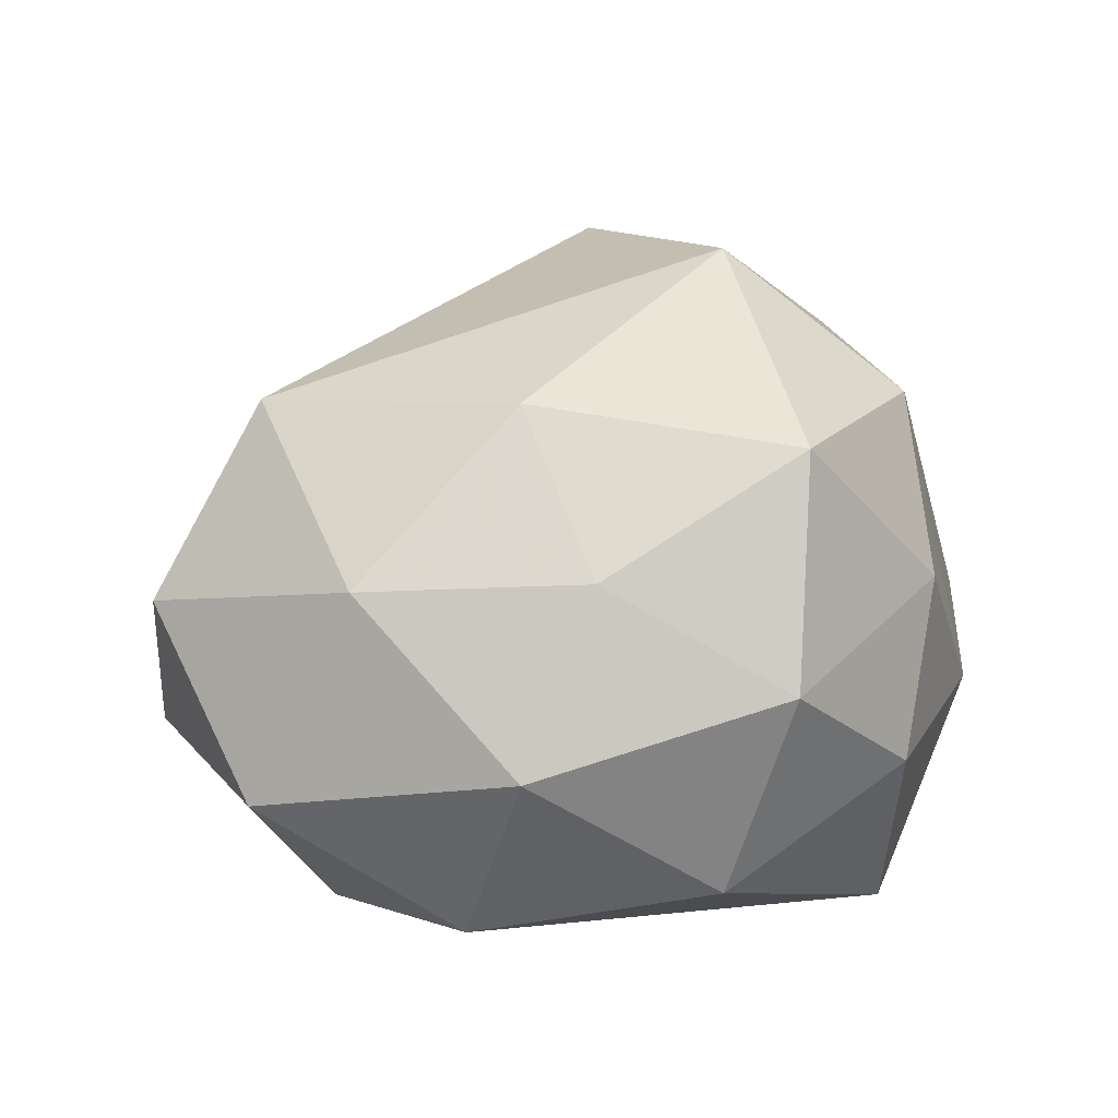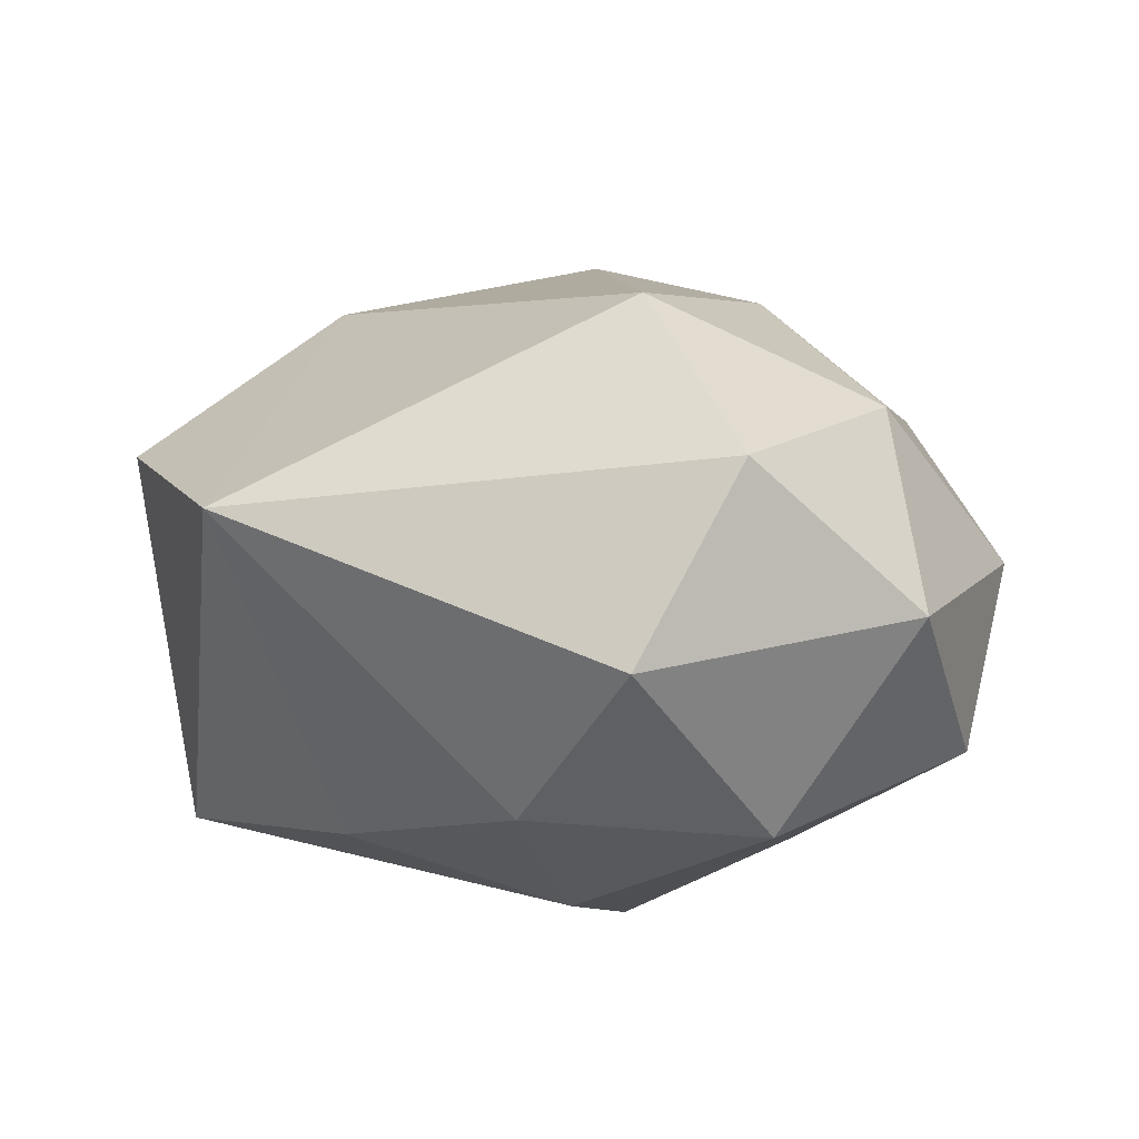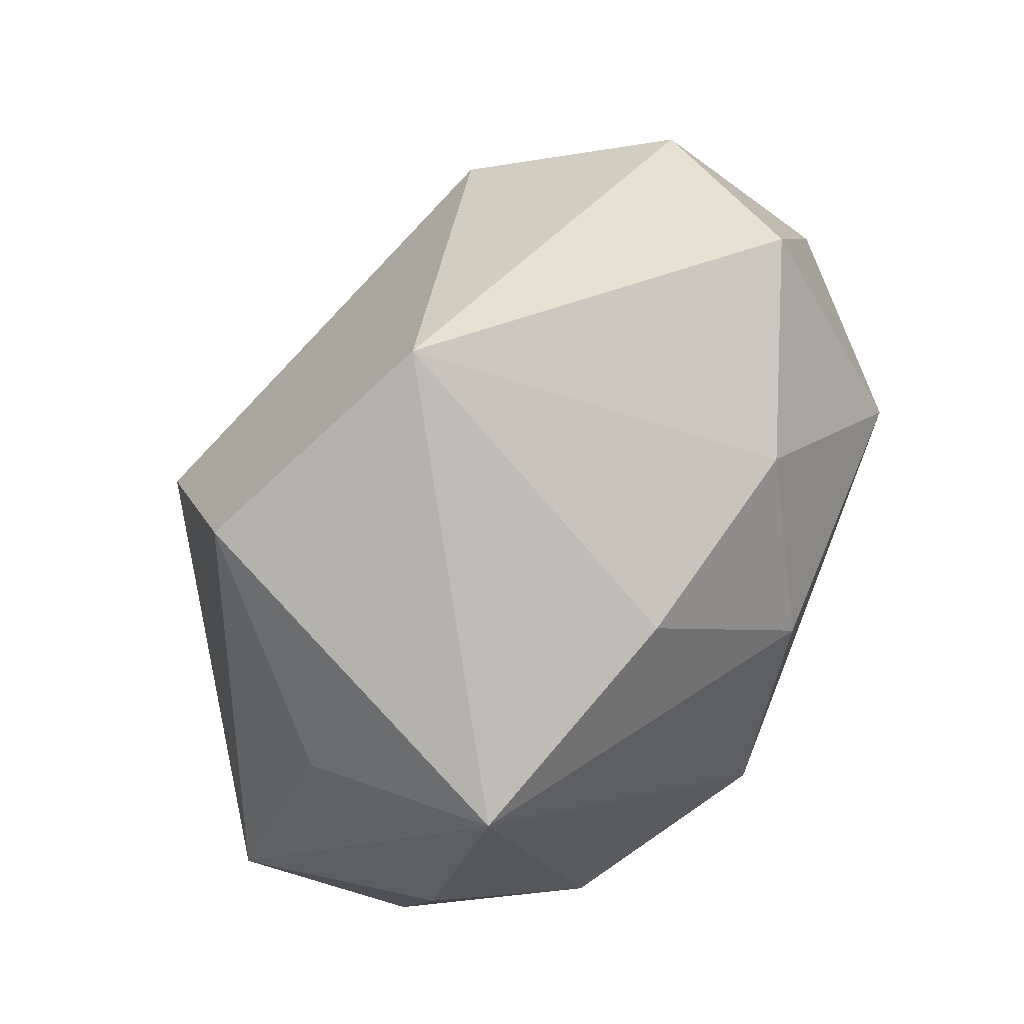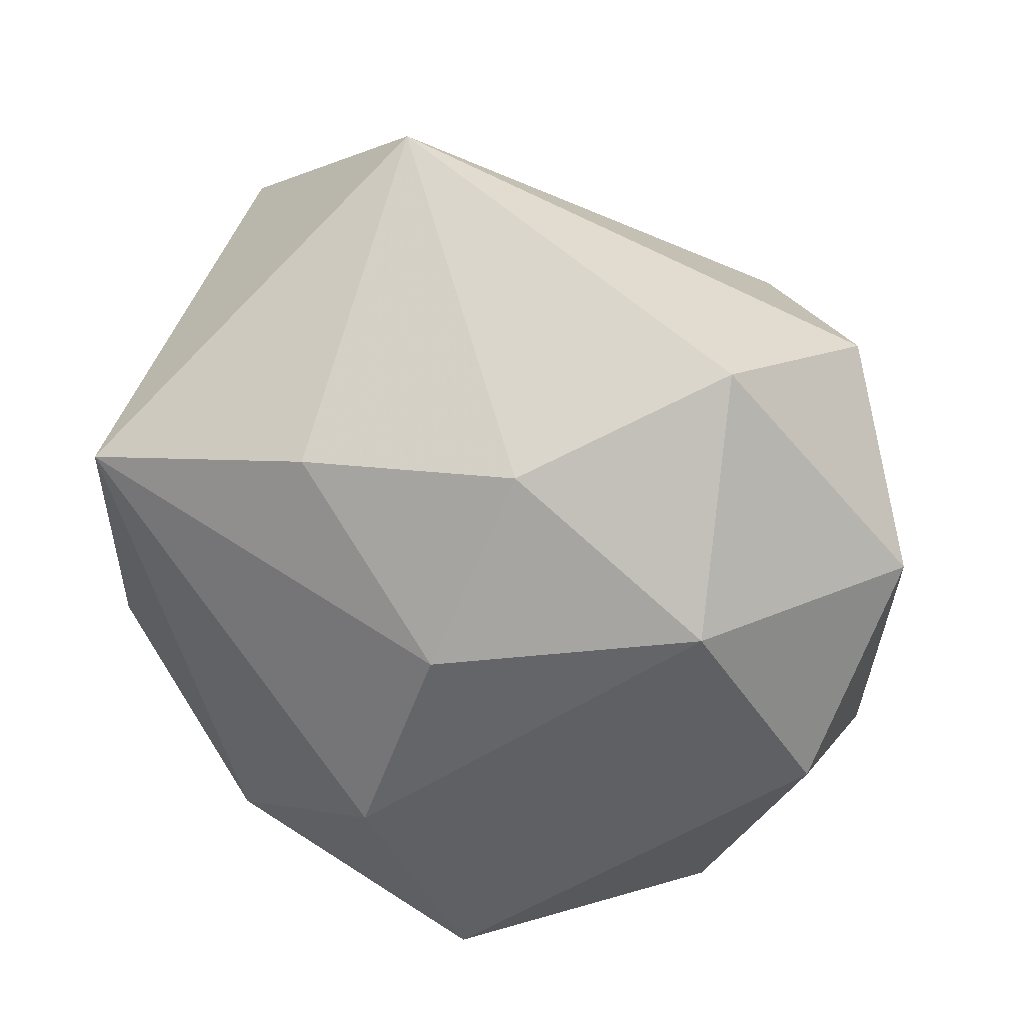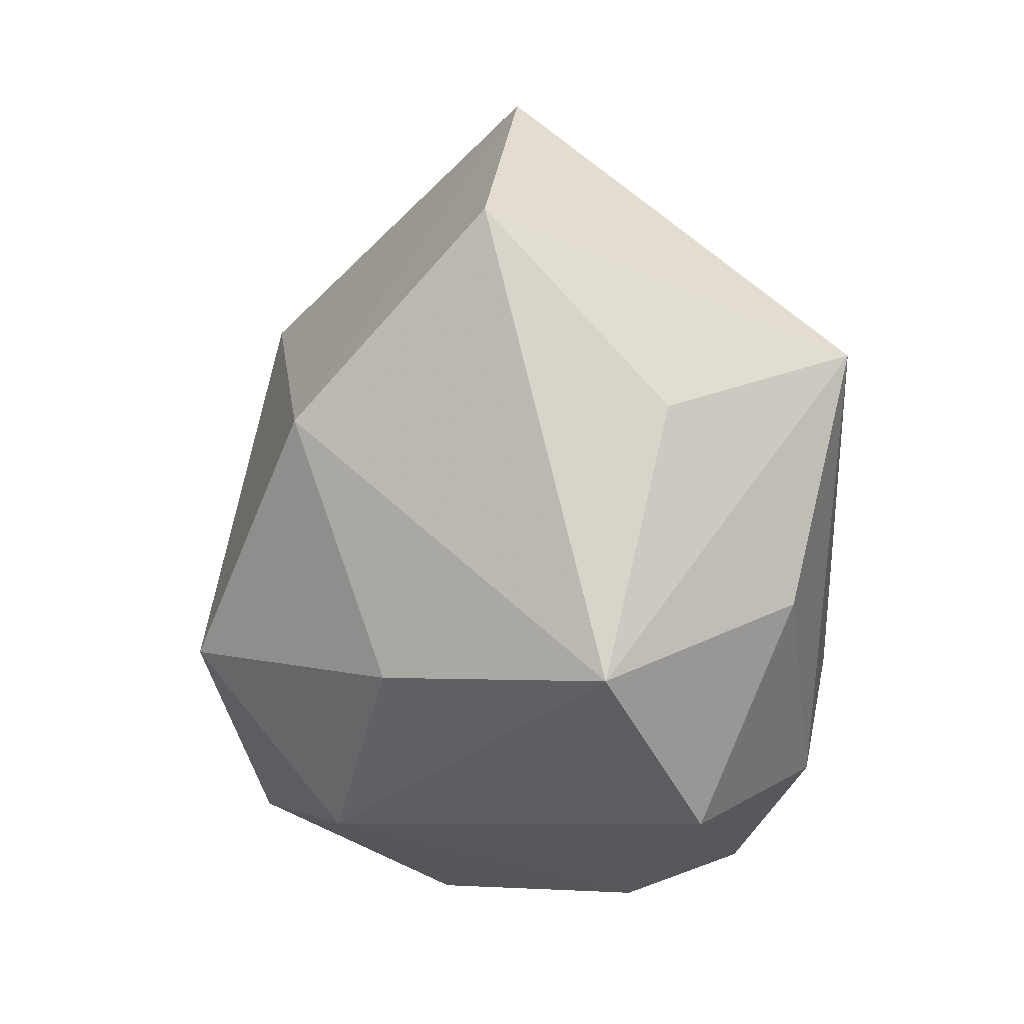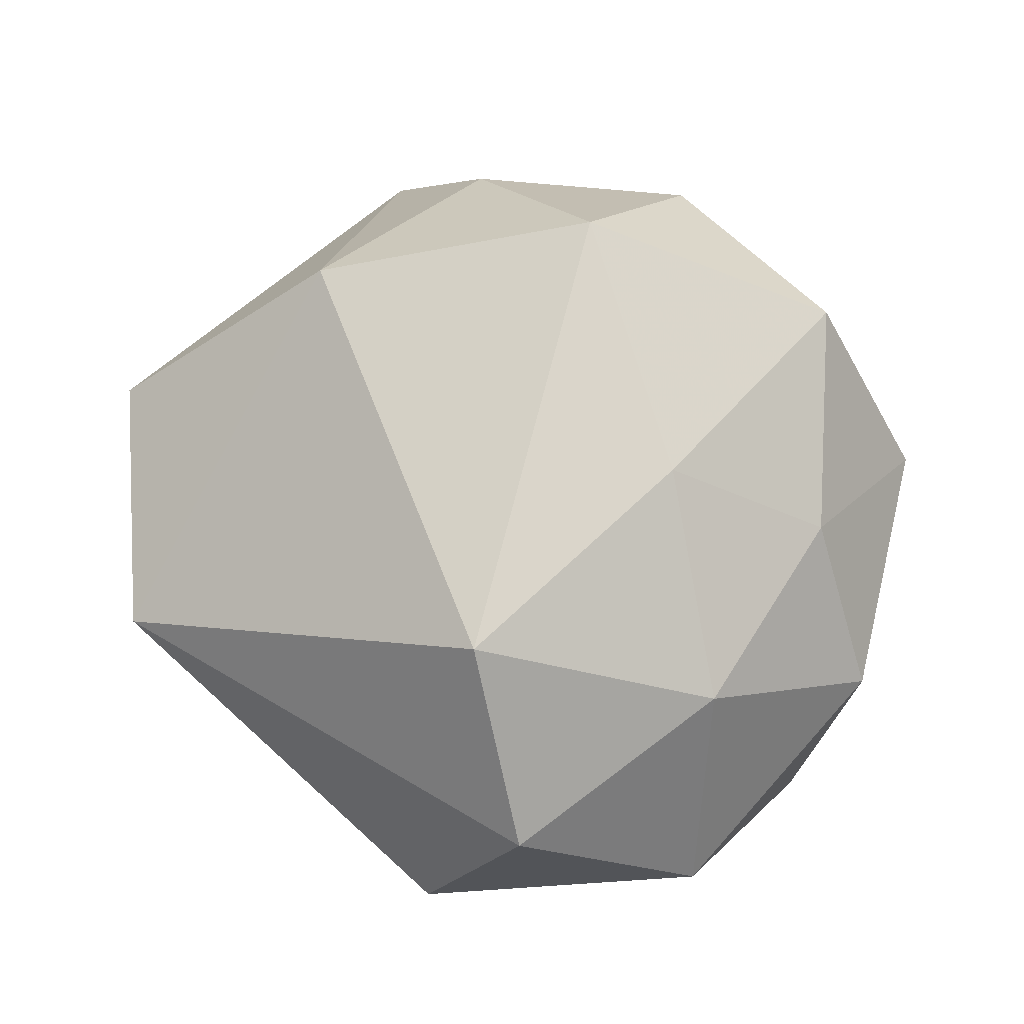
<metadata>
{"format":"obj","ext":"obj","renderer":"f3d","projection":"perspective","resolution":1024,"background":"white","views":[{"elev":27.4,"azim":-61.8,"up":"+Z"},{"elev":-6.5,"azim":-146.7,"up":"+Z"},{"elev":58.6,"azim":127.3,"up":"+Y"},{"elev":35.2,"azim":-160.4,"up":"+Y"},{"elev":-0.8,"azim":76.4,"up":"+Y"},{"elev":57.8,"azim":-126.7,"up":"+Z"}]}
</metadata>
<code>
v -0.05329 0.01396 -0.006751
v 0.01342 -0.03523 0.02789
v 0.01415 0.02824 -0.02944
v 0.05255 -0.01606 0.004911
v 0.04504 -0.007927 -0.0196
v 0.03886 0.03728 0.01533
v -0.02299 -0.004133 0.03407
v 0.02666 0.01338 0.03534
v -0.03491 0.01518 -0.03013
v -0.005022 -0.0428 -0.02936
v 0.001114 -0.04488 0.01157
v -0.02039 -0.01309 -0.02981
v 0.02534 -0.02849 -0.02843
v -0.0326 0.04076 -0.01375
v 0.033 -0.01641 0.02601
v -0.04796 -0.01773 0.002404
v -0.02634 0.02816 0.02912
v -0.0108 -0.04723 -0.006078
v -0.03453 -0.01965 0.02083
v 0.01412 0.05363 0.005473
v -0.01173 0.03103 -0.02819
v -0.01518 -0.03549 0.03229
v -0.004722 0.009388 -0.03771
v 0.006954 -0.01432 0.04407
v -0.03283 -0.03492 -0.01489
v -0.04644 -0.009713 -0.02009
v 0.004003 -0.01618 -0.03876
v 0.04303 0.02091 -0.02704
v -0.04428 0.005357 0.0181
v 0.04023 -0.03341 -0.009963
v -0.02859 -0.04114 0.009625
v -0.04241 0.03344 0.009079
v 0.01507 -0.04464 -0.008677
v 0.04723 0.01449 -0.003922
f 4 2 30
f 11 22 31
f 2 22 11
f 26 1 9
f 15 4 8
f 2 4 15
f 32 20 14
f 14 1 32
f 9 1 14
f 8 4 6
f 6 20 8
f 20 6 28
f 31 22 19
f 17 20 32
f 8 20 17
f 24 22 2
f 24 15 8
f 2 15 24
f 8 17 24
f 18 11 31
f 25 26 10
f 25 18 31
f 10 18 25
f 12 26 9
f 10 26 12
f 30 10 13
f 21 14 20
f 9 14 21
f 34 6 4
f 4 28 34
f 34 28 6
f 31 19 16
f 1 26 16
f 16 25 31
f 26 25 16
f 29 17 32
f 29 16 19
f 32 1 29
f 1 16 29
f 22 24 7
f 7 24 17
f 17 29 7
f 7 19 22
f 7 29 19
f 11 18 33
f 30 2 33
f 2 11 33
f 33 10 30
f 33 18 10
f 30 13 5
f 5 13 28
f 5 4 30
f 5 28 4
f 9 21 23
f 28 13 27
f 27 23 28
f 27 13 10
f 10 12 27
f 27 12 9
f 9 23 27
f 28 23 3
f 3 23 21
f 20 28 3
f 3 21 20

</code>
